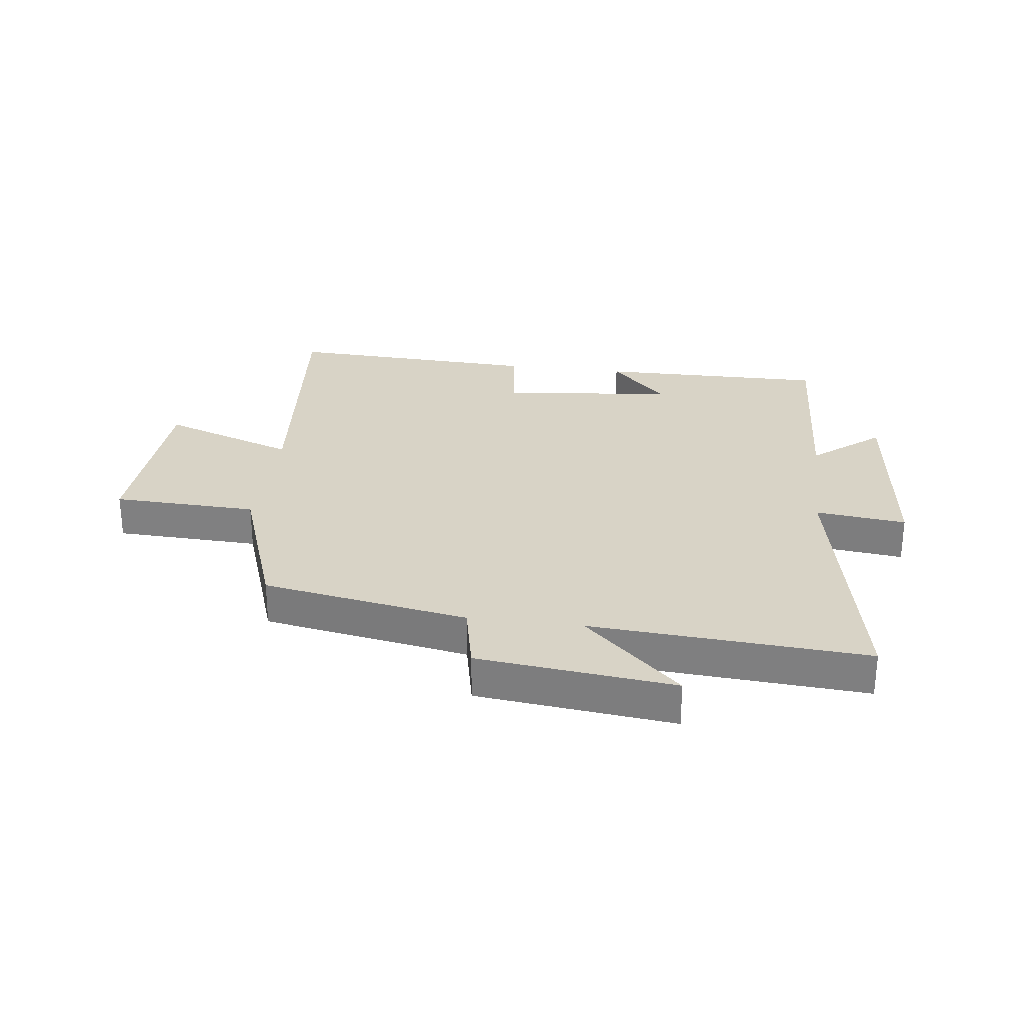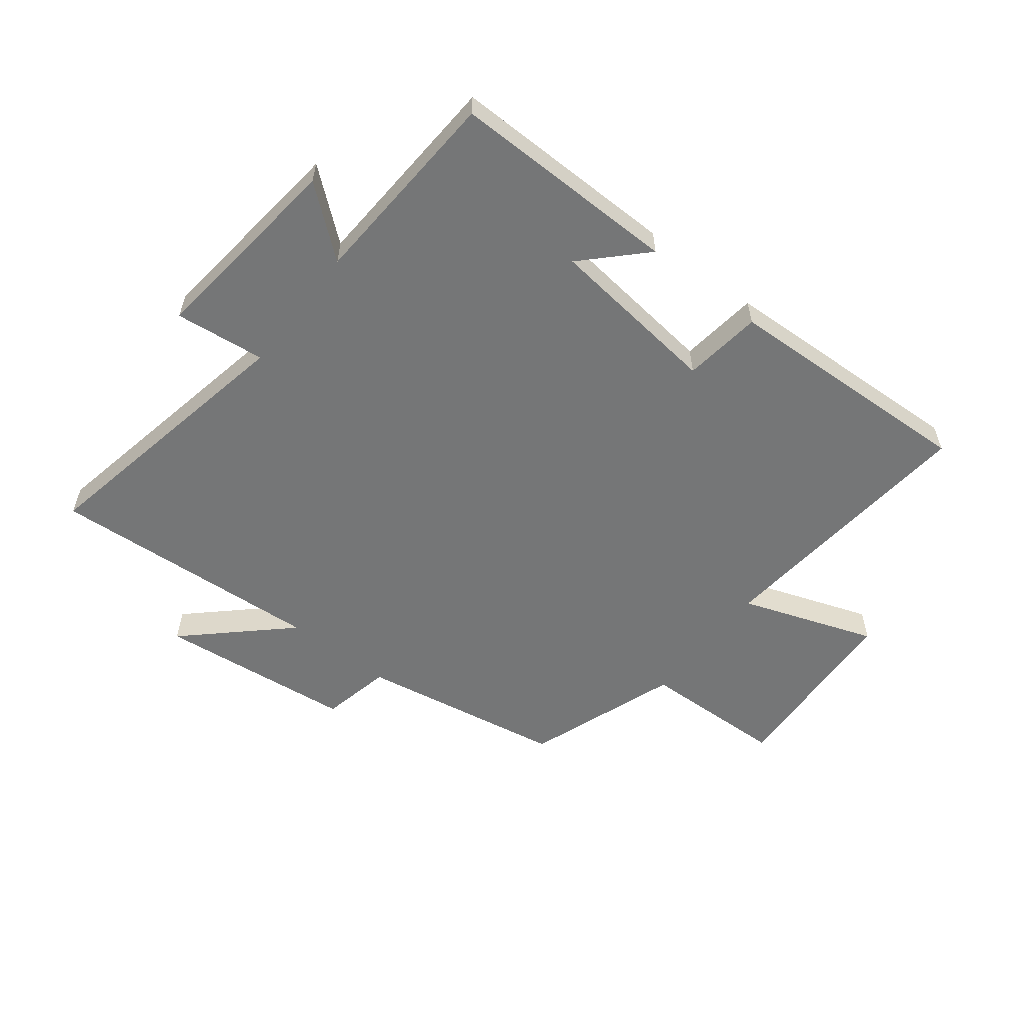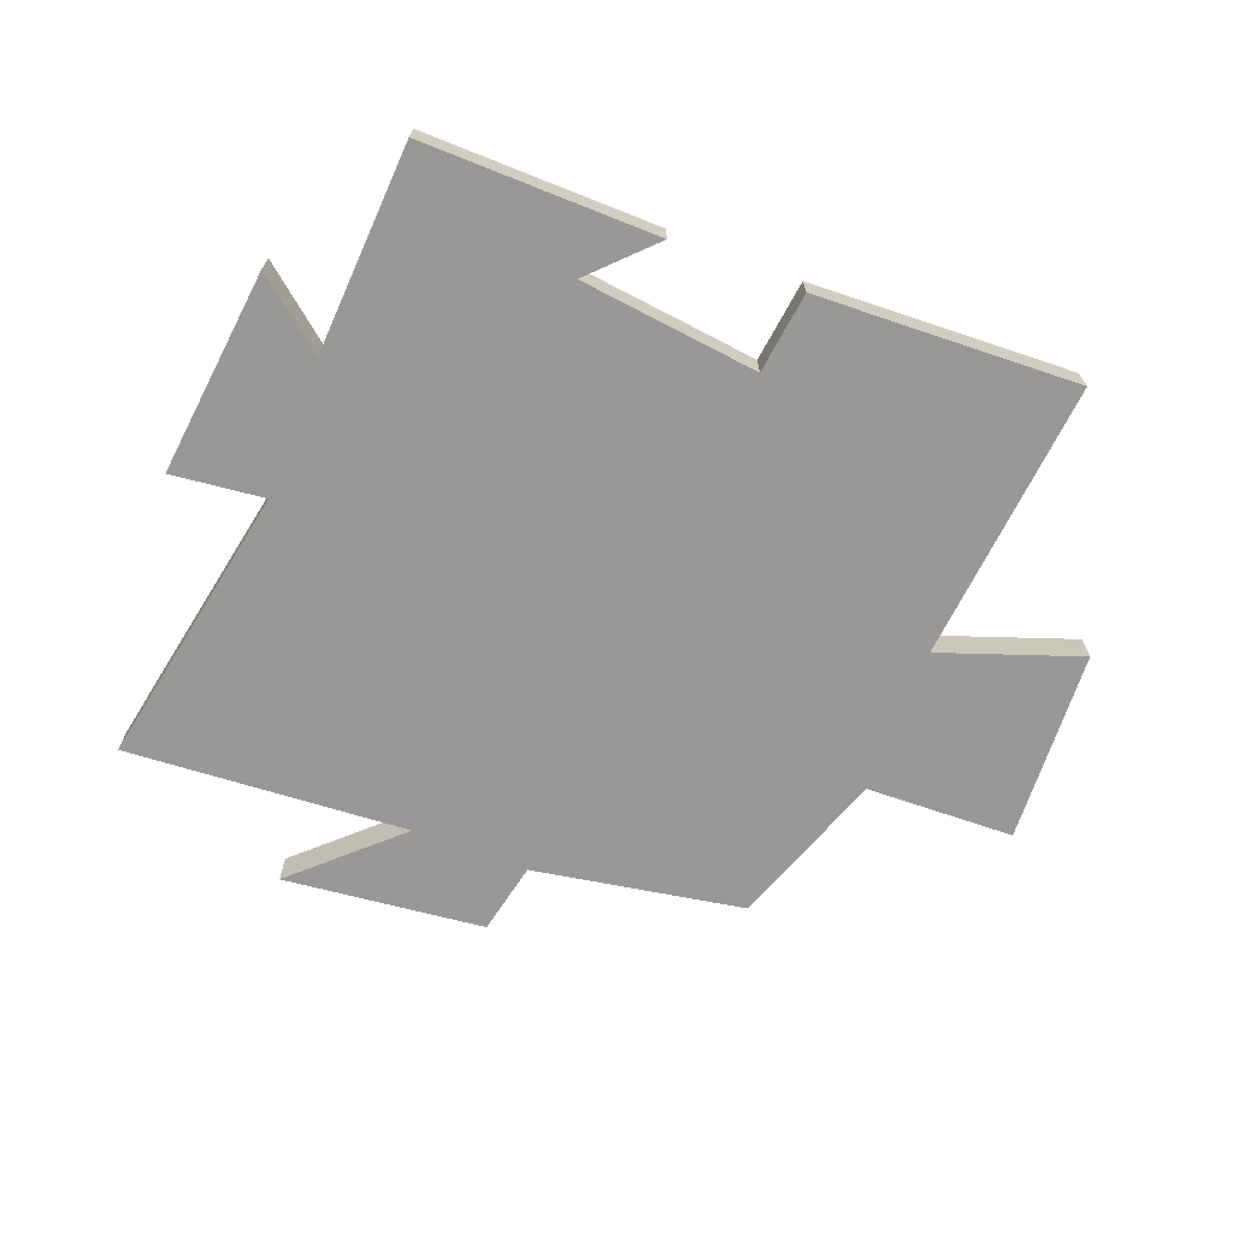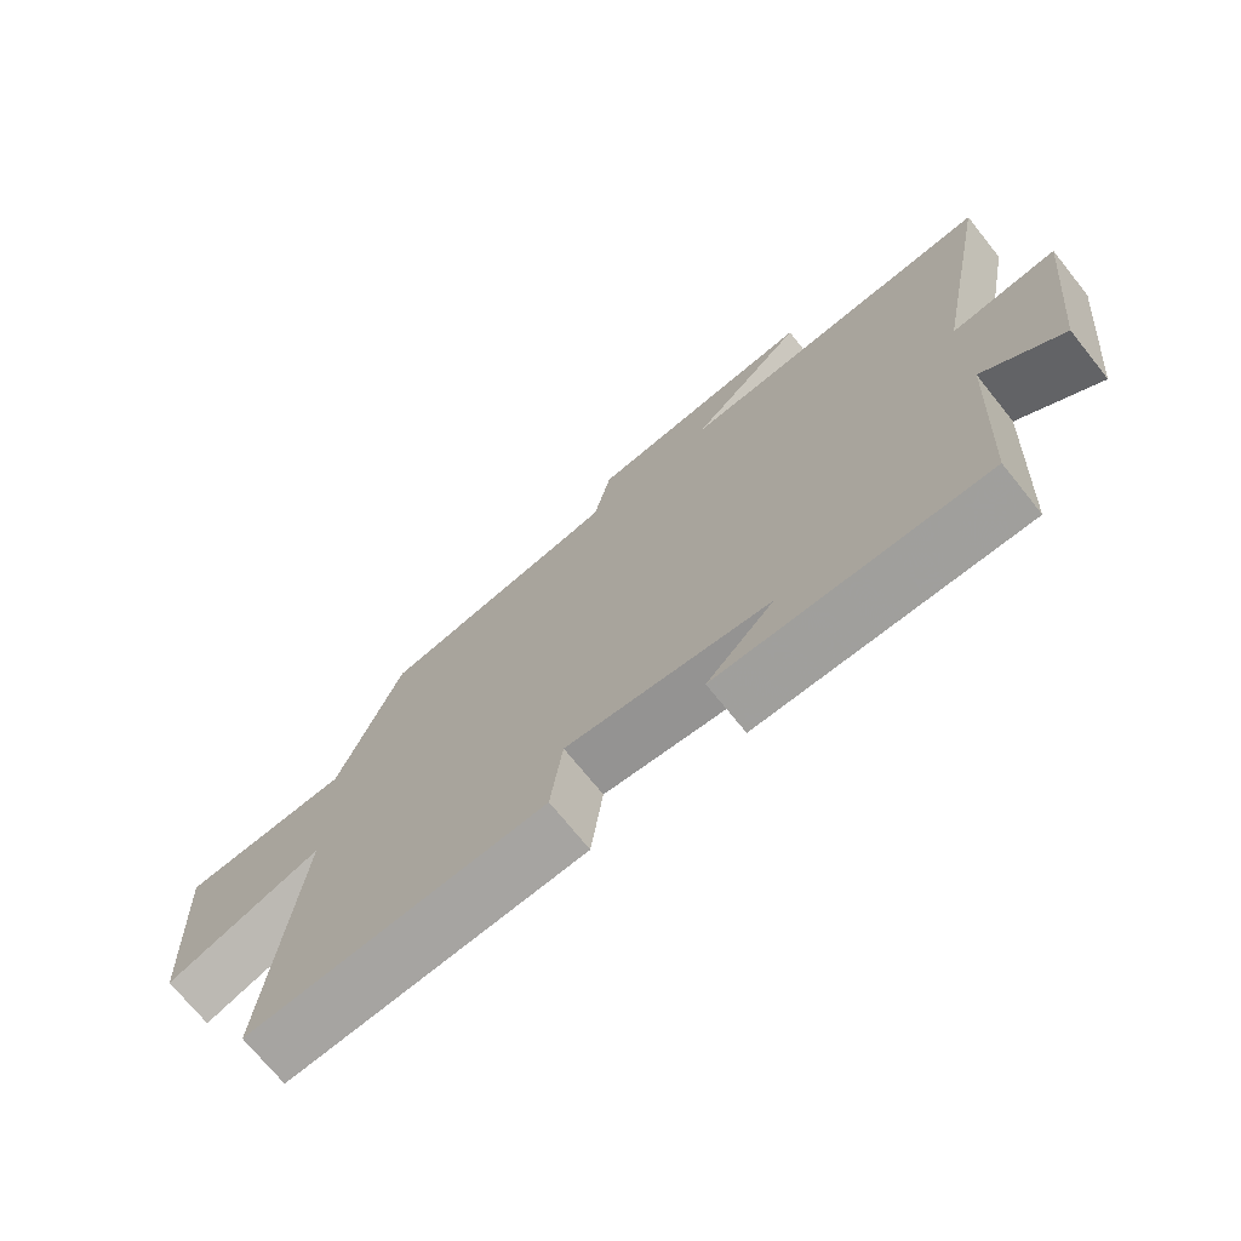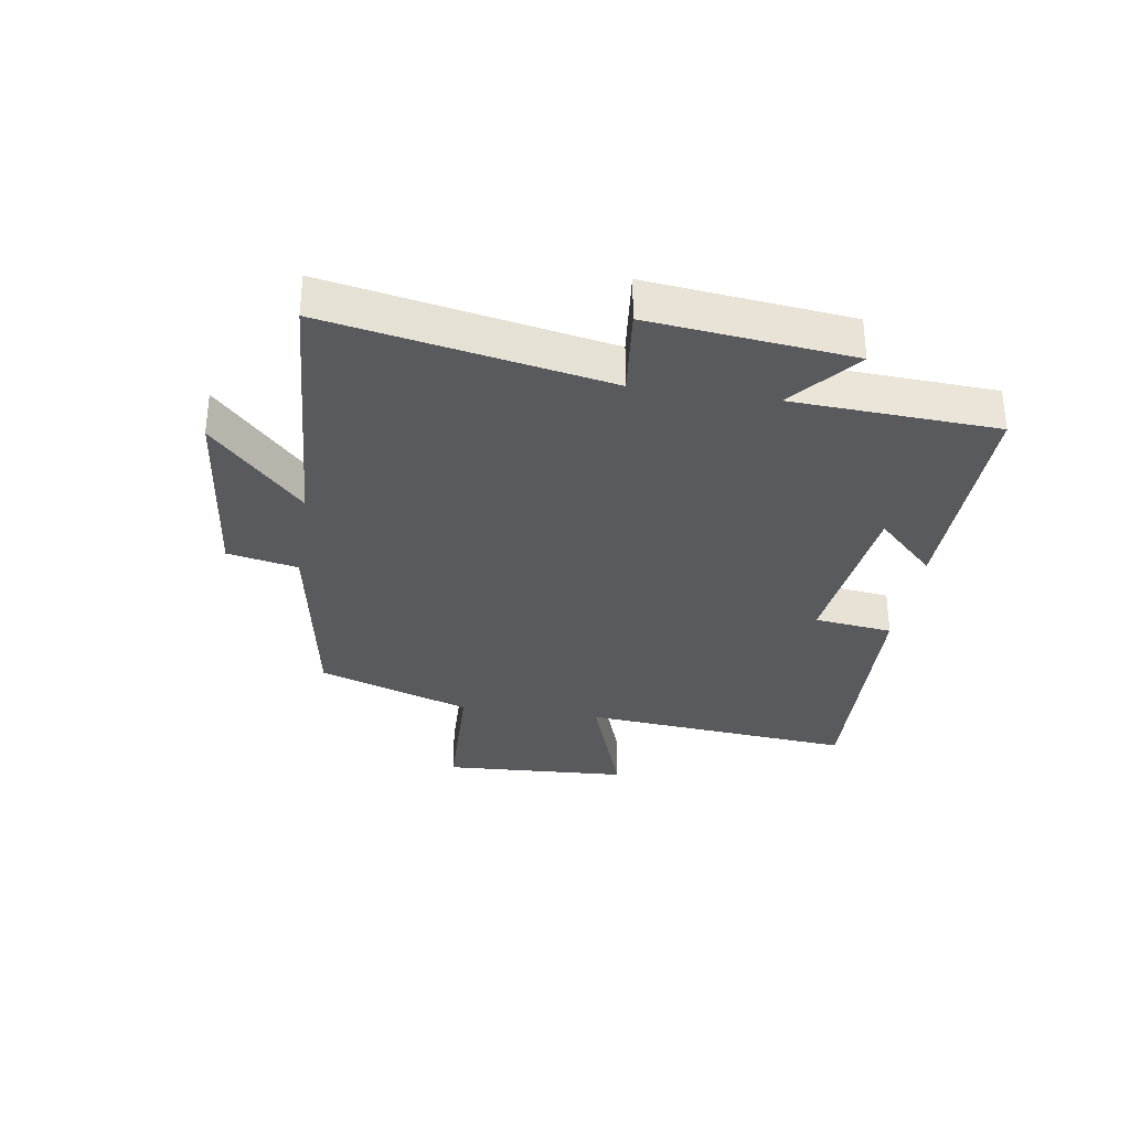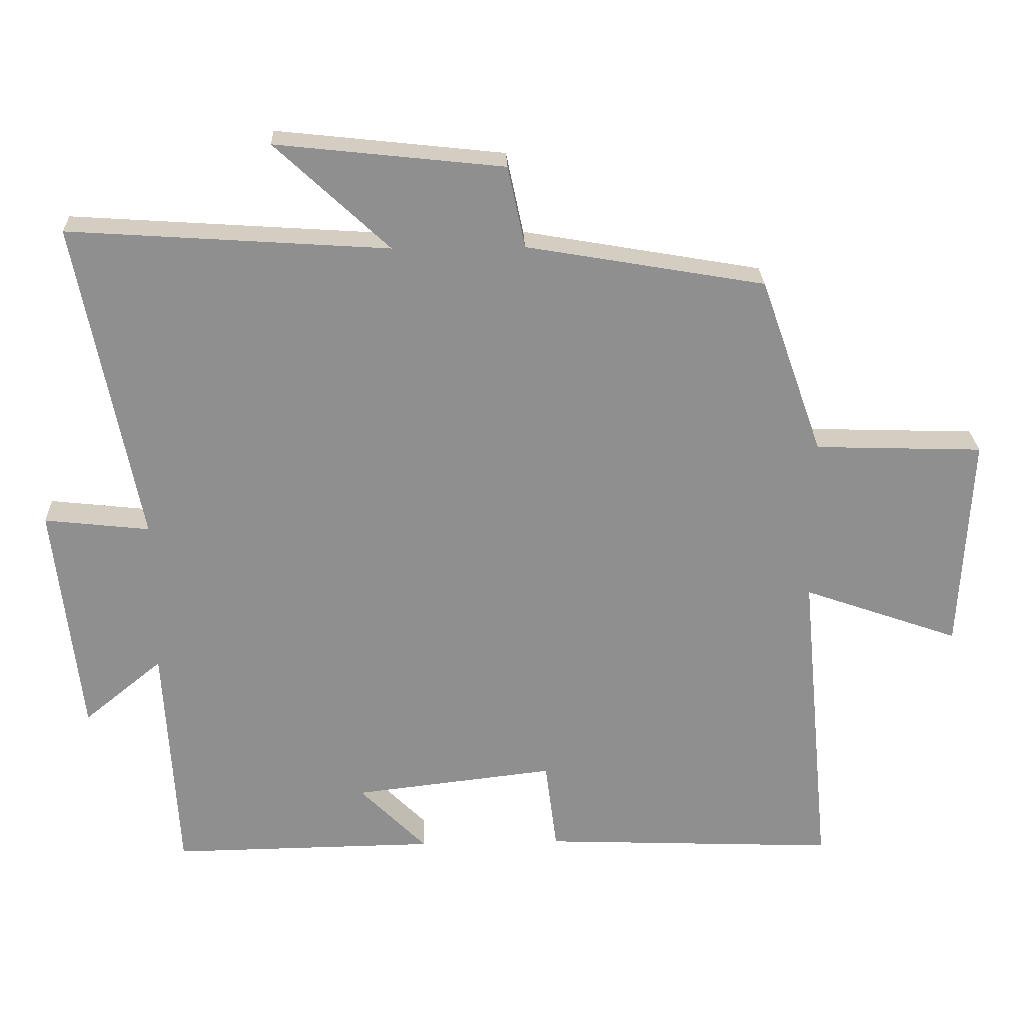
<metadata>
{"format":"obj","ext":"obj","renderer":"f3d","projection":"perspective","resolution":1024,"background":"white","views":[{"elev":28.2,"azim":7.4,"up":"+Y"},{"elev":-56.7,"azim":142.1,"up":"+Y"},{"elev":-68.6,"azim":159.0,"up":"+Y"},{"elev":-71.8,"azim":38.8,"up":"+Z"},{"elev":-31.8,"azim":81.2,"up":"+Y"},{"elev":24.8,"azim":177.9,"up":"+Z"}]}
</metadata>
<code>
v 0.481 0.07 -0.505
v 0.097 0.07 -0.5
v 0.194 0.07 -0.402
v -0.098 0.07 -0.368
v -0.115 0.07 -0.5
v -0.544 0.07 -0.518
v -0.5 0.07 -0.059
v -0.727 0.07 -0.139
v -0.743 0.07 0.175
v -0.5 0.07 0.183
v -0.409 0.07 0.44
v -0.063 0.07 0.5
v -0.038 0.07 0.618
v 0.292 0.07 0.654
v 0.127 0.07 0.5
v 0.59 0.07 0.531
v 0.5 0.07 0.065
v 0.652 0.07 0.082
v 0.614 0.07 -0.256
v 0.5 0.07 -0.163
v 0.481 0 -0.505
v 0.097 0 -0.5
v 0.194 0 -0.402
v -0.098 0 -0.368
v -0.115 0 -0.5
v -0.544 0 -0.518
v -0.5 0 -0.059
v -0.727 0 -0.139
v -0.743 0 0.175
v -0.5 0 0.183
v -0.409 0 0.44
v -0.063 0 0.5
v -0.038 0 0.618
v 0.292 0 0.654
v 0.127 0 0.5
v 0.59 0 0.531
v 0.5 0 0.065
v 0.652 0 0.082
v 0.614 0 -0.256
v 0.5 0 -0.163
f 17 18 19 20
f 17 20 1
f 15 16 17
f 15 17 1
f 12 13 14 15
f 12 15 1
f 11 12 1
f 10 11 1
f 7 8 9 10
f 7 10 1
f 4 5 6 7
f 3 4 7
f 3 7 1
f 1 2 3
f 40 39 38 37
f 21 40 37
f 37 36 35
f 21 37 35
f 35 34 33 32
f 21 35 32
f 21 32 31
f 21 31 30
f 30 29 28 27
f 21 30 27
f 27 26 25 24
f 27 24 23
f 21 27 23
f 23 22 21
f 1 21 22 2
f 2 22 23 3
f 3 23 24 4
f 4 24 25 5
f 5 25 26 6
f 6 26 27 7
f 7 27 28 8
f 8 28 29 9
f 9 29 30 10
f 10 30 31 11
f 11 31 32 12
f 12 32 33 13
f 13 33 34 14
f 14 34 35 15
f 15 35 36 16
f 16 36 37 17
f 17 37 38 18
f 18 38 39 19
f 19 39 40 20
f 20 40 21 1

</code>
